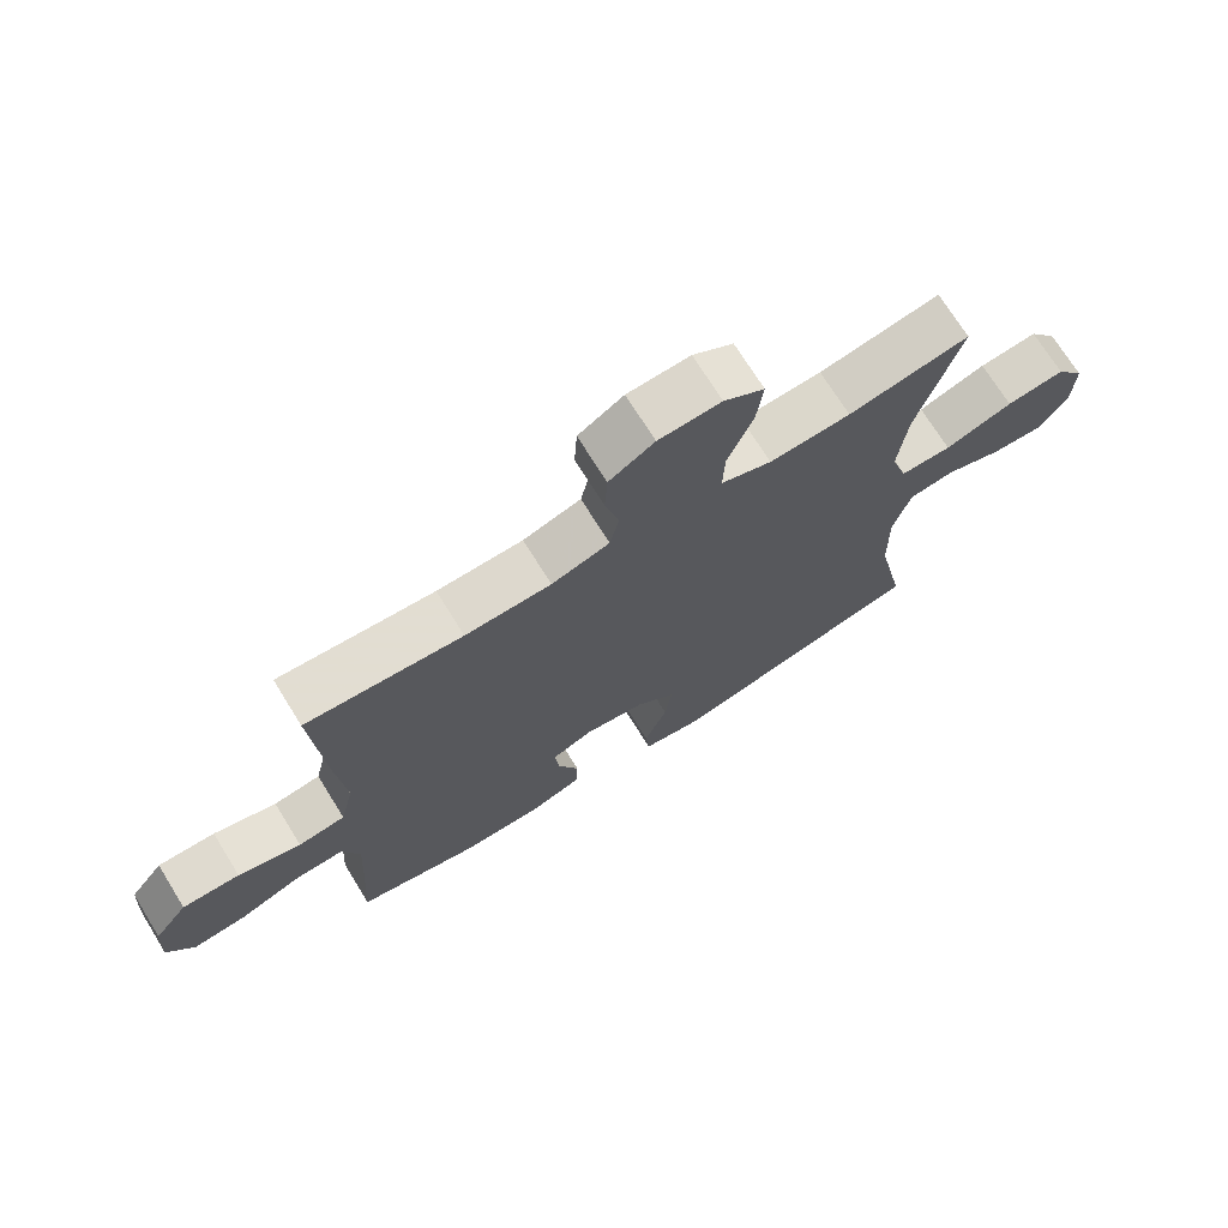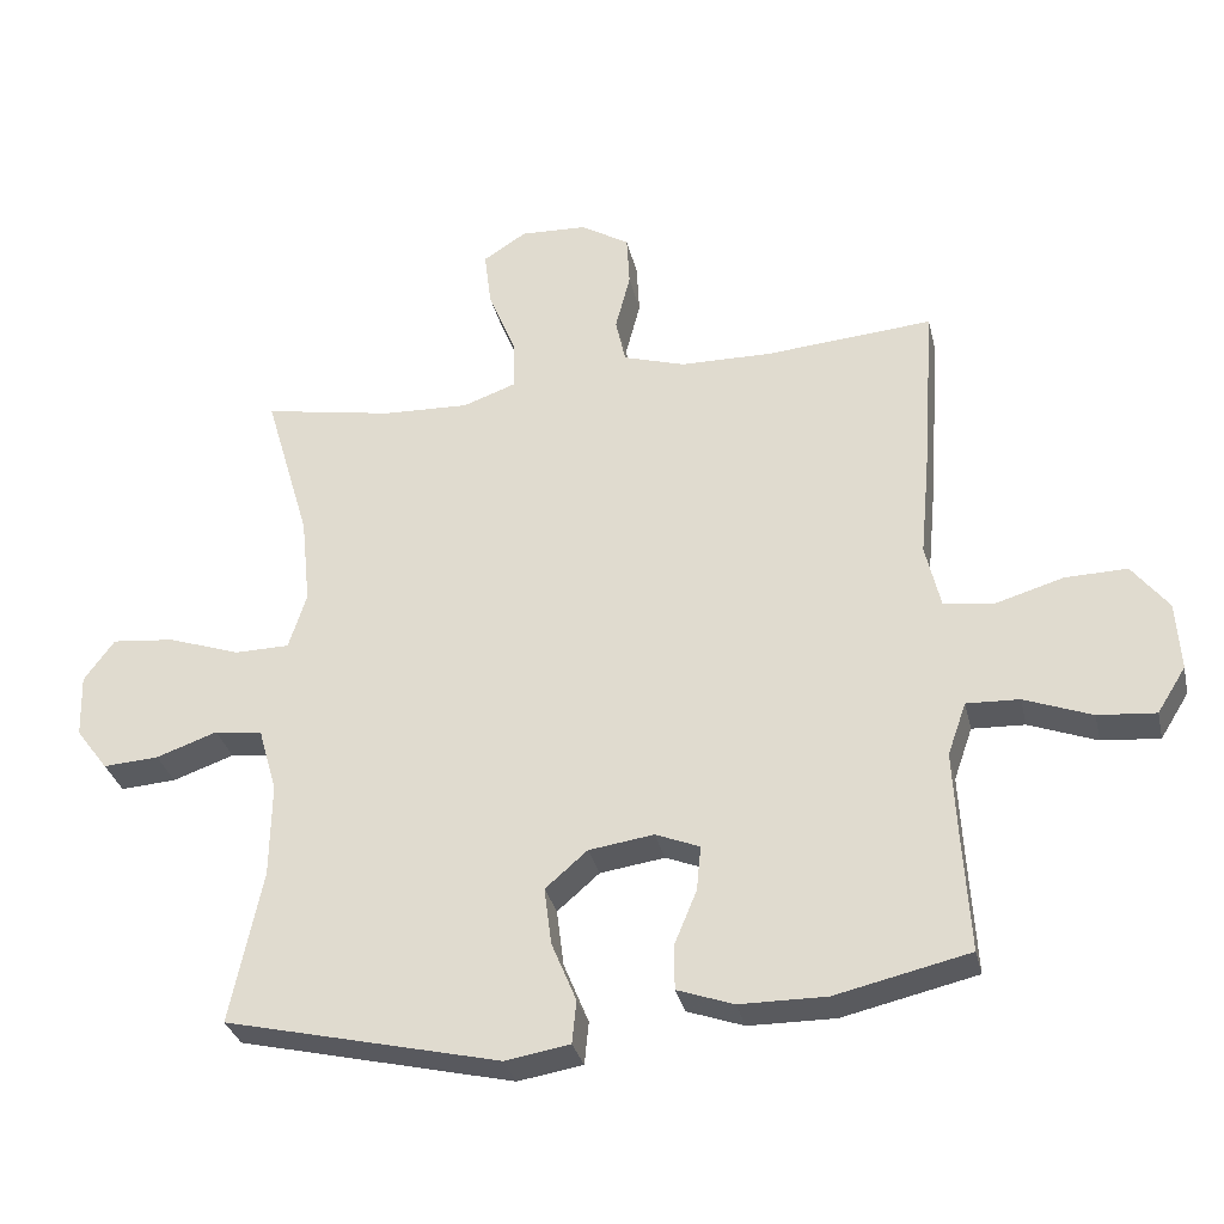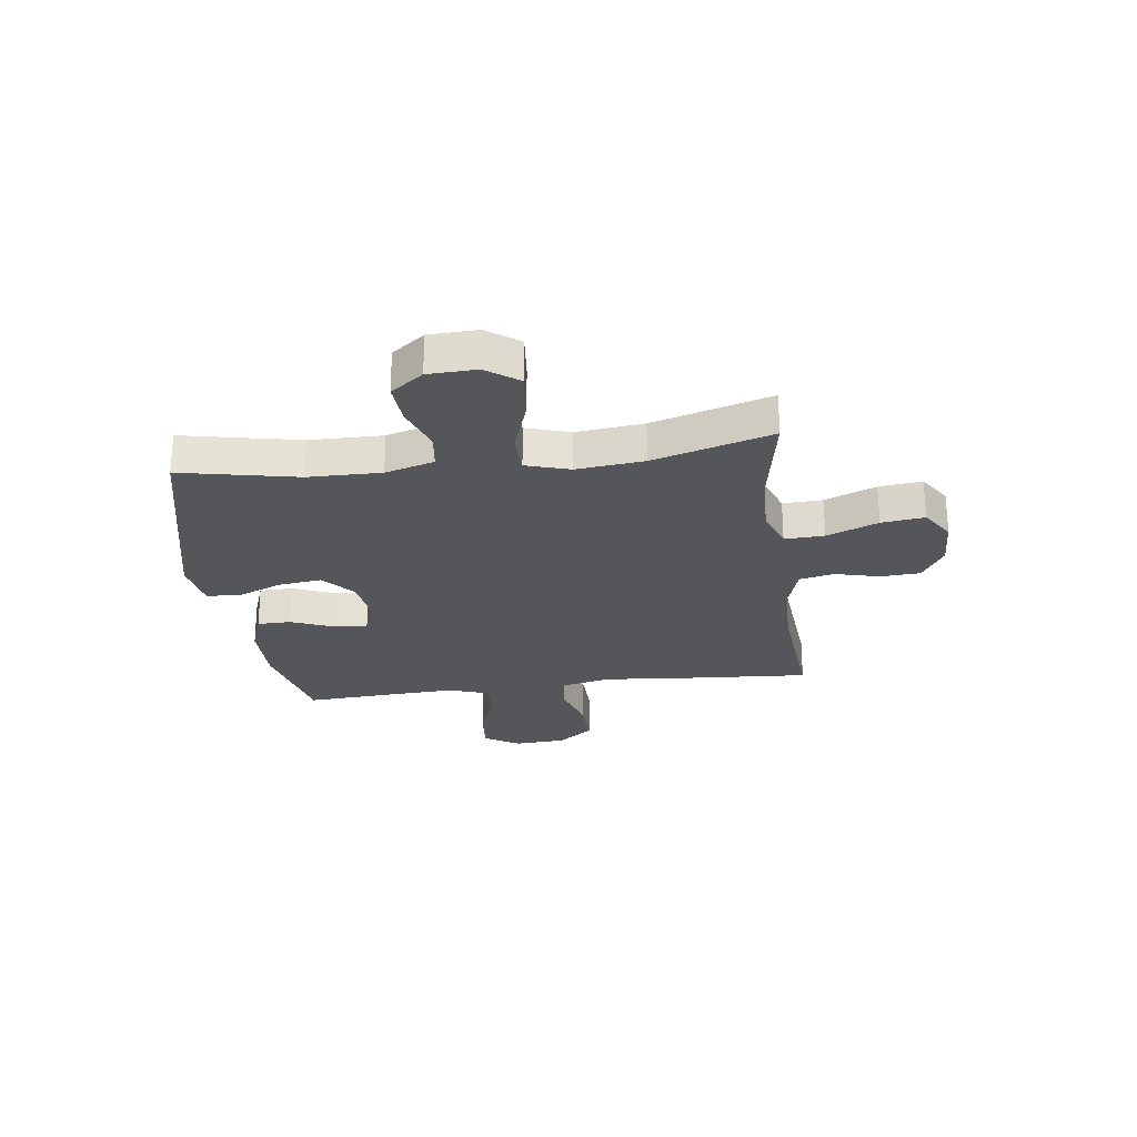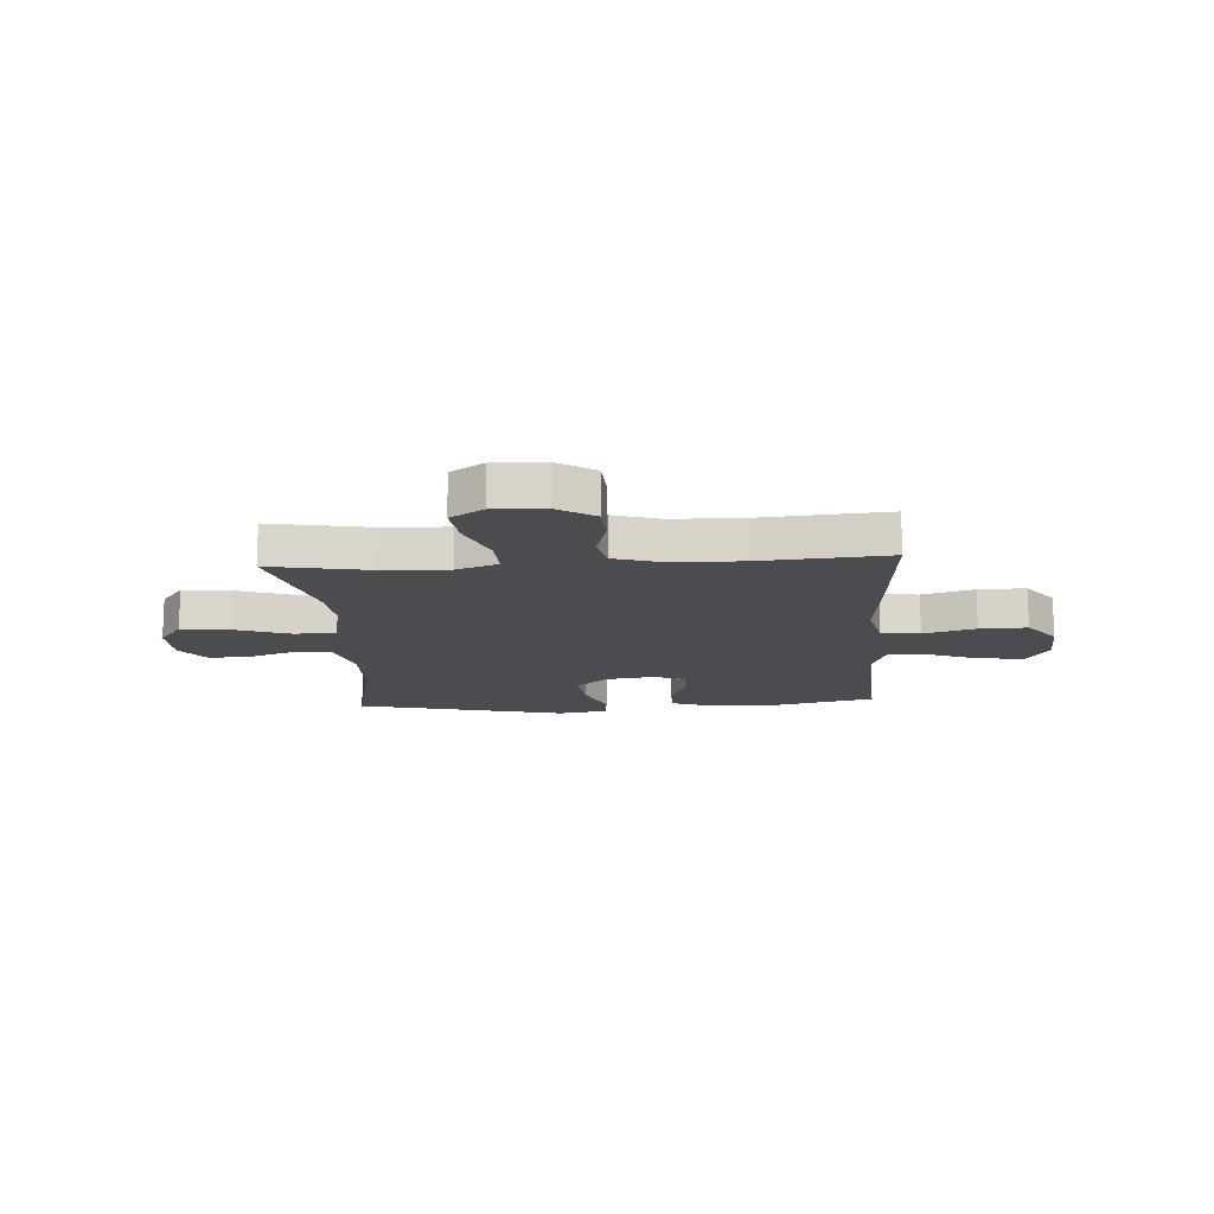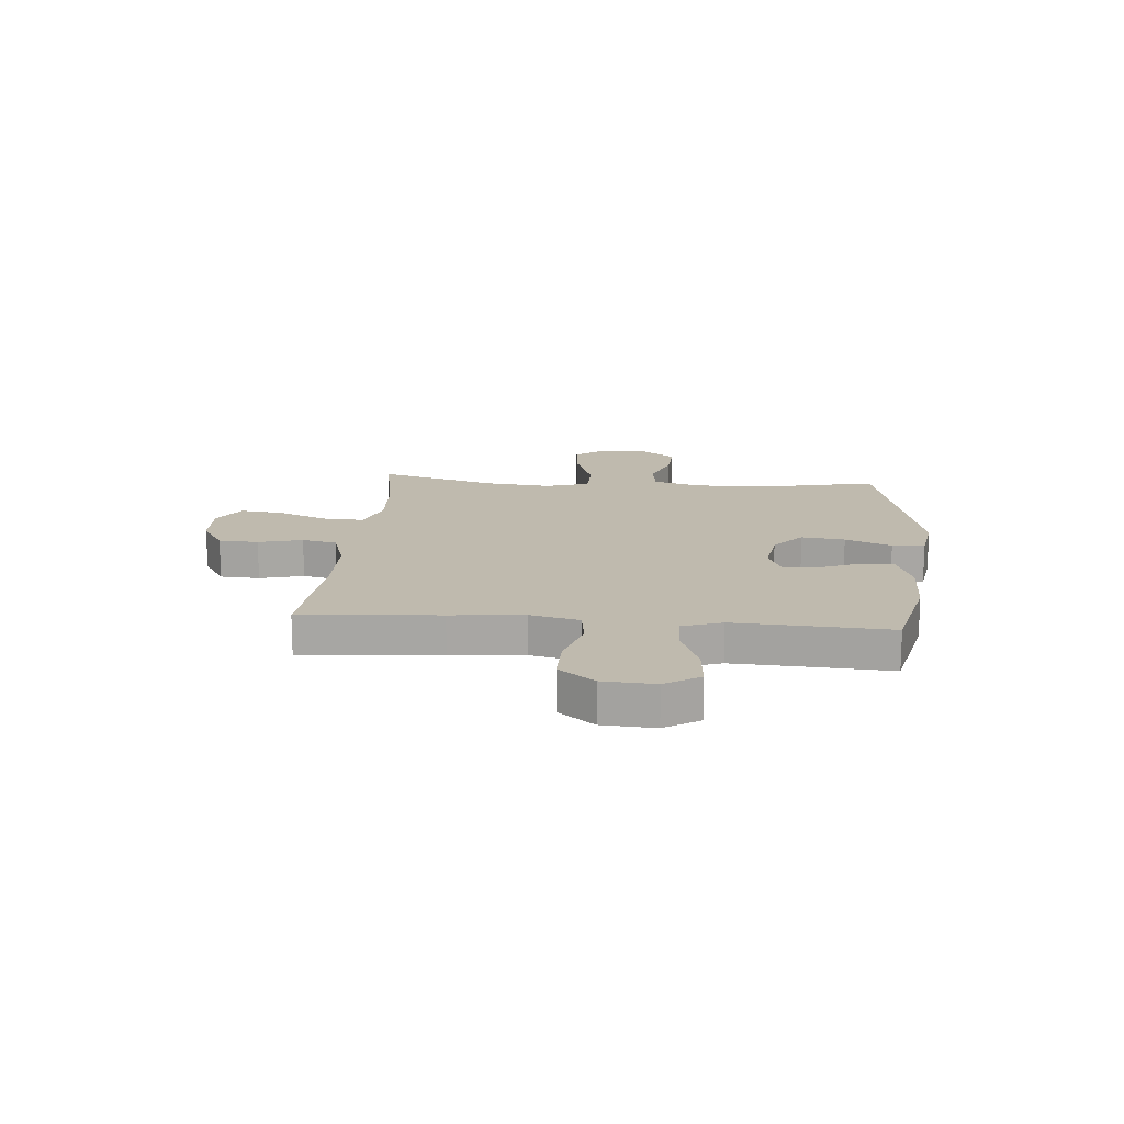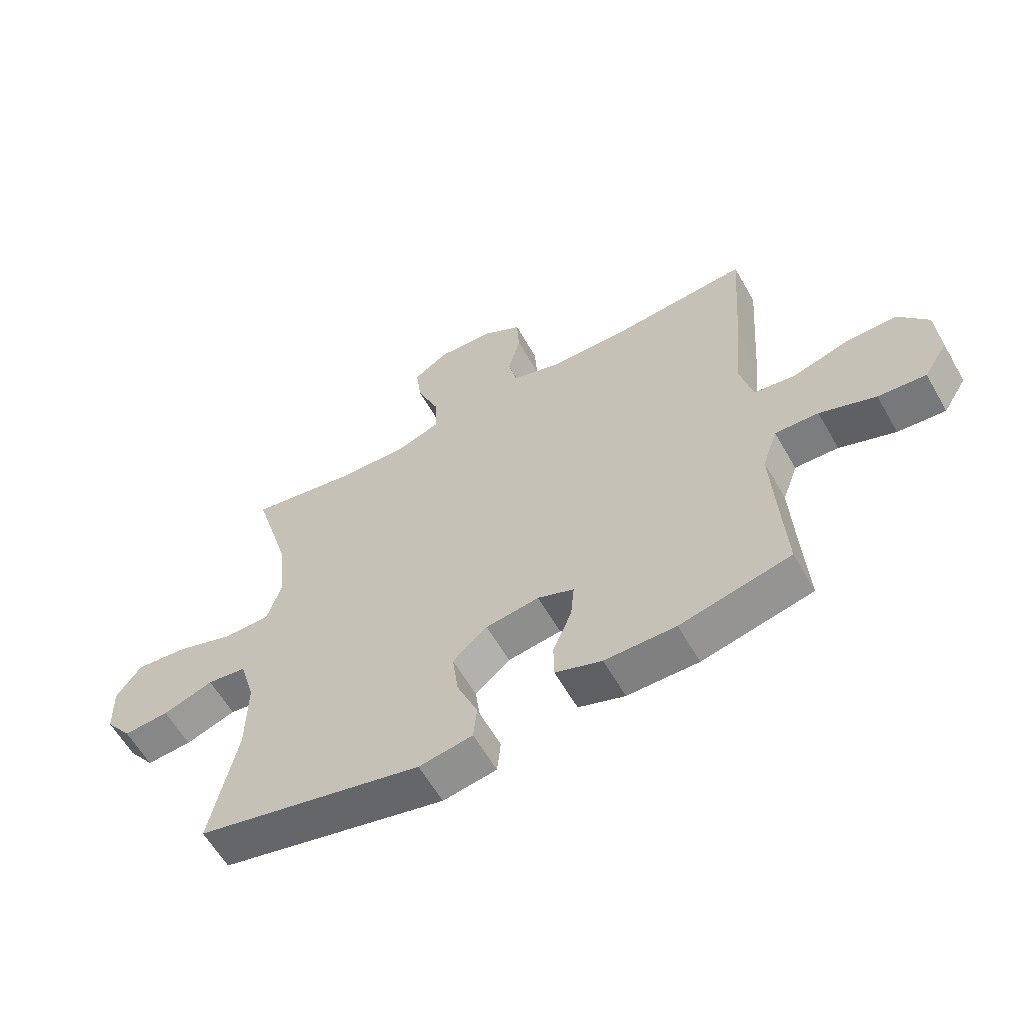
<metadata>
{"format":"obj","ext":"obj","renderer":"f3d","projection":"perspective","resolution":1024,"background":"white","views":[{"elev":71.6,"azim":148.2,"up":"+Z"},{"elev":-31.8,"azim":12.8,"up":"+Z"},{"elev":-25.6,"azim":-82.4,"up":"+Y"},{"elev":-15.0,"azim":3.6,"up":"+Y"},{"elev":15.8,"azim":94.8,"up":"+Y"},{"elev":-60.4,"azim":29.6,"up":"+Z"}]}
</metadata>
<code>
v 0.5 0.07 -0.5
v 0.312 0.07 -0.543
v 0.191 0.07 -0.542
v 0.112 0.07 -0.514
v 0.111 0.07 -0.452
v 0.143 0.07 -0.375
v 0.149 0.07 -0.312
v 0.087 0.07 -0.287
v -0.004 0.07 -0.3
v -0.063 0.07 -0.351
v -0.053 0.07 -0.431
v -0.018 0.07 -0.516
v -0.024 0.07 -0.576
v -0.115 0.07 -0.591
v -0.5 0.07 -0.5
v -0.455 0.07 -0.285
v -0.453 0.07 -0.151
v -0.479 0.07 -0.061
v -0.546 0.07 -0.052
v -0.632 0.07 -0.082
v -0.71 0.07 -0.087
v -0.755 0.07 -0.027
v -0.758 0.07 0.062
v -0.715 0.07 0.121
v -0.627 0.07 0.112
v -0.525 0.07 0.077
v -0.448 0.07 0.078
v -0.423 0.07 0.158
v -0.436 0.07 0.282
v -0.5 0.07 0.5
v -0.318 0.07 0.467
v -0.196 0.07 0.462
v -0.12 0.07 0.489
v -0.123 0.07 0.562
v -0.161 0.07 0.656
v -0.171 0.07 0.735
v -0.11 0.07 0.774
v -0.016 0.07 0.77
v 0.052 0.07 0.728
v 0.056 0.07 0.655
v 0.035 0.07 0.574
v 0.049 0.07 0.51
v 0.136 0.07 0.483
v 0.265 0.07 0.481
v 0.5 0.07 0.5
v 0.482 0.07 0.245
v 0.469 0.07 0.11
v 0.49 0.07 0.02
v 0.561 0.07 0.01
v 0.656 0.07 0.038
v 0.743 0.07 0.04
v 0.794 0.07 -0.026
v 0.8 0.07 -0.122
v 0.76 0.07 -0.186
v 0.679 0.07 -0.179
v 0.584 0.07 -0.143
v 0.51 0.07 -0.14
v 0.484 0.07 -0.214
v 0.49 0.07 -0.331
v 0.5 0 -0.5
v 0.312 0 -0.543
v 0.191 0 -0.542
v 0.112 0 -0.514
v 0.111 0 -0.452
v 0.143 0 -0.375
v 0.149 0 -0.312
v 0.087 0 -0.287
v -0.004 0 -0.3
v -0.063 0 -0.351
v -0.053 0 -0.431
v -0.018 0 -0.516
v -0.024 0 -0.576
v -0.115 0 -0.591
v -0.5 0 -0.5
v -0.455 0 -0.285
v -0.453 0 -0.151
v -0.479 0 -0.061
v -0.546 0 -0.052
v -0.632 0 -0.082
v -0.71 0 -0.087
v -0.755 0 -0.027
v -0.758 0 0.062
v -0.715 0 0.121
v -0.627 0 0.112
v -0.525 0 0.077
v -0.448 0 0.078
v -0.423 0 0.158
v -0.436 0 0.282
v -0.5 0 0.5
v -0.318 0 0.467
v -0.196 0 0.462
v -0.12 0 0.489
v -0.123 0 0.562
v -0.161 0 0.656
v -0.171 0 0.735
v -0.11 0 0.774
v -0.016 0 0.77
v 0.052 0 0.728
v 0.056 0 0.655
v 0.035 0 0.574
v 0.049 0 0.51
v 0.136 0 0.483
v 0.265 0 0.481
v 0.5 0 0.5
v 0.482 0 0.245
v 0.469 0 0.11
v 0.49 0 0.02
v 0.561 0 0.01
v 0.656 0 0.038
v 0.743 0 0.04
v 0.794 0 -0.026
v 0.8 0 -0.122
v 0.76 0 -0.186
v 0.679 0 -0.179
v 0.584 0 -0.143
v 0.51 0 -0.14
v 0.484 0 -0.214
v 0.49 0 -0.331
f 54 55 56
f 53 54 56
f 52 53 56
f 51 52 56
f 50 51 56
f 49 50 56
f 48 49 56 57
f 47 48 57 58
f 44 45 46 47
f 43 44 47 58
f 39 40 41
f 38 39 41
f 37 38 41
f 36 37 41
f 35 36 41
f 34 35 41
f 33 34 41 42
f 43 58 59
f 42 43 59
f 33 42 59
f 32 33 59
f 24 25 26
f 23 24 26
f 22 23 26
f 21 22 26
f 20 21 26
f 19 20 26
f 18 19 26 27
f 17 18 27 28
f 14 15 16
f 13 14 16
f 12 13 16
f 11 12 16
f 16 17 28
f 11 16 28
f 10 11 28
f 4 5 6
f 3 4 6
f 2 3 6
f 1 2 6
f 59 1 6
f 59 6 7
f 59 7 8
f 32 59 8
f 31 32 8
f 31 8 9
f 30 31 9
f 29 30 9
f 9 10 28 29
f 115 114 113
f 115 113 112
f 115 112 111
f 115 111 110
f 115 110 109
f 115 109 108
f 116 115 108 107
f 117 116 107 106
f 106 105 104 103
f 117 106 103 102
f 100 99 98
f 100 98 97
f 100 97 96
f 100 96 95
f 100 95 94
f 100 94 93
f 101 100 93 92
f 118 117 102
f 118 102 101
f 118 101 92
f 118 92 91
f 85 84 83
f 85 83 82
f 85 82 81
f 85 81 80
f 85 80 79
f 85 79 78
f 86 85 78 77
f 87 86 77 76
f 75 74 73
f 75 73 72
f 75 72 71
f 75 71 70
f 87 76 75
f 87 75 70
f 87 70 69
f 65 64 63
f 65 63 62
f 65 62 61
f 65 61 60
f 65 60 118
f 66 65 118
f 67 66 118
f 67 118 91
f 67 91 90
f 68 67 90
f 68 90 89
f 68 89 88
f 88 87 69 68
f 1 60 61 2
f 2 61 62 3
f 3 62 63 4
f 4 63 64 5
f 5 64 65 6
f 6 65 66 7
f 7 66 67 8
f 8 67 68 9
f 9 68 69 10
f 10 69 70 11
f 11 70 71 12
f 12 71 72 13
f 13 72 73 14
f 14 73 74 15
f 15 74 75 16
f 16 75 76 17
f 17 76 77 18
f 18 77 78 19
f 19 78 79 20
f 20 79 80 21
f 21 80 81 22
f 22 81 82 23
f 23 82 83 24
f 24 83 84 25
f 25 84 85 26
f 26 85 86 27
f 27 86 87 28
f 28 87 88 29
f 29 88 89 30
f 30 89 90 31
f 31 90 91 32
f 32 91 92 33
f 33 92 93 34
f 34 93 94 35
f 35 94 95 36
f 36 95 96 37
f 37 96 97 38
f 38 97 98 39
f 39 98 99 40
f 40 99 100 41
f 41 100 101 42
f 42 101 102 43
f 43 102 103 44
f 44 103 104 45
f 45 104 105 46
f 46 105 106 47
f 47 106 107 48
f 48 107 108 49
f 49 108 109 50
f 50 109 110 51
f 51 110 111 52
f 52 111 112 53
f 53 112 113 54
f 54 113 114 55
f 55 114 115 56
f 56 115 116 57
f 57 116 117 58
f 58 117 118 59
f 59 118 60 1

</code>
